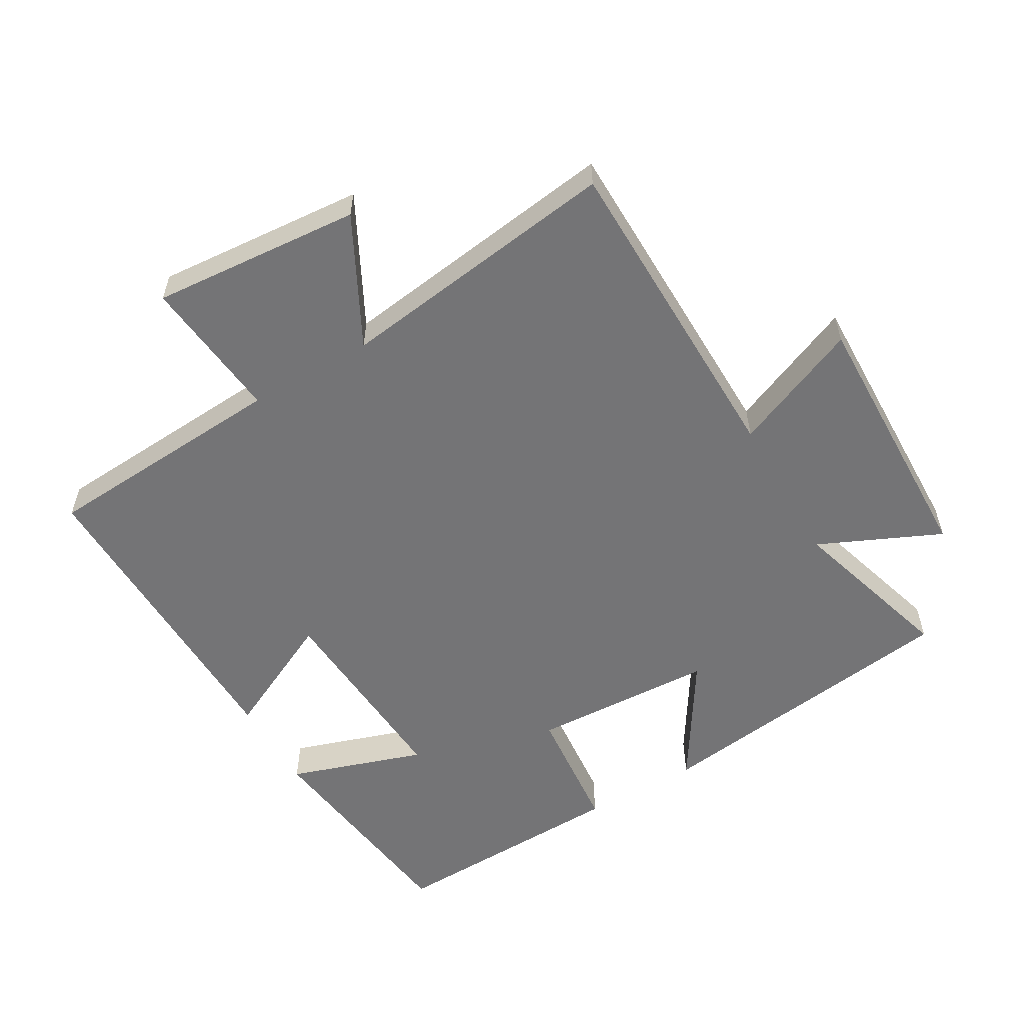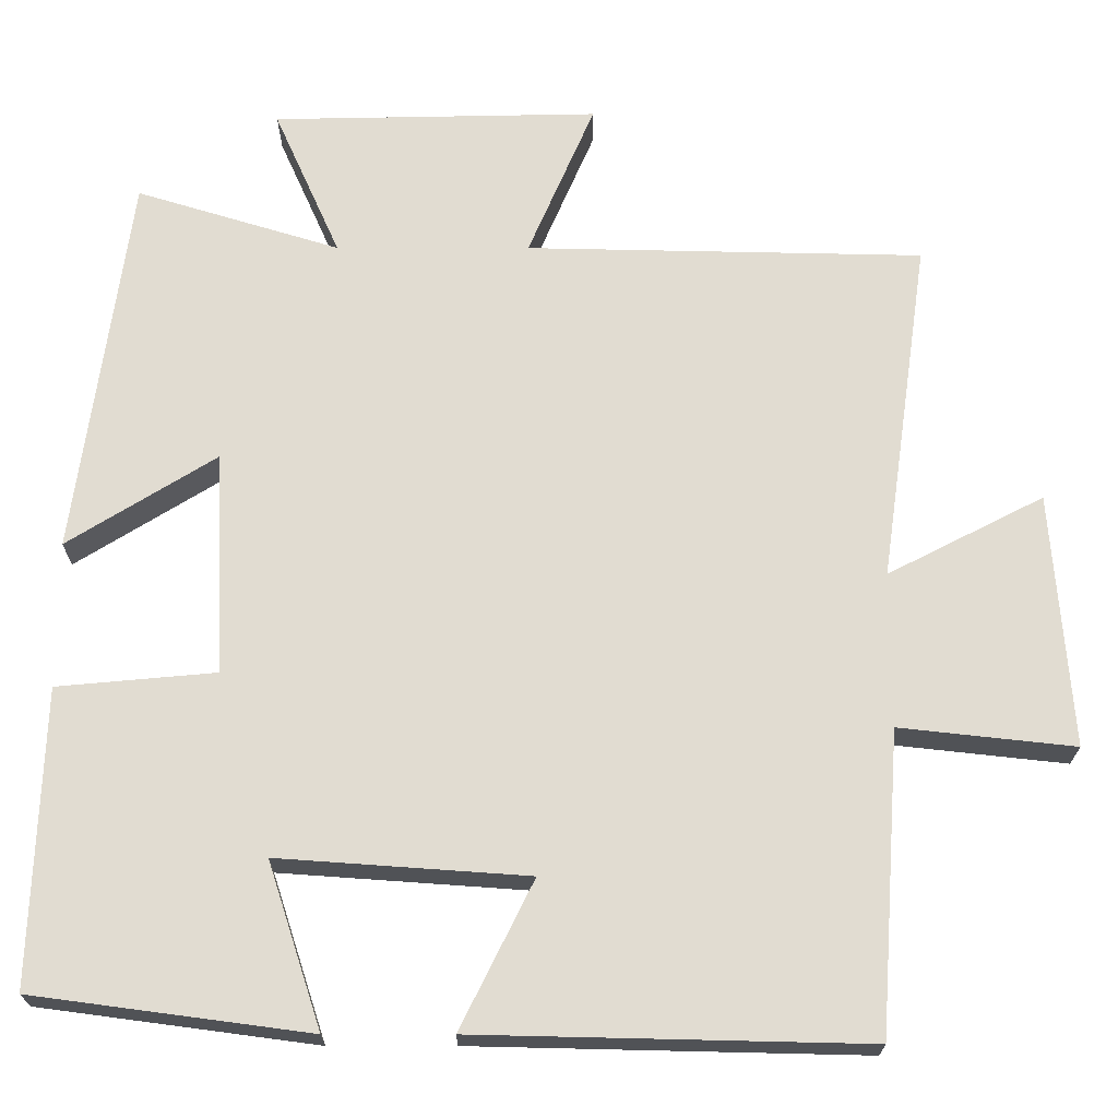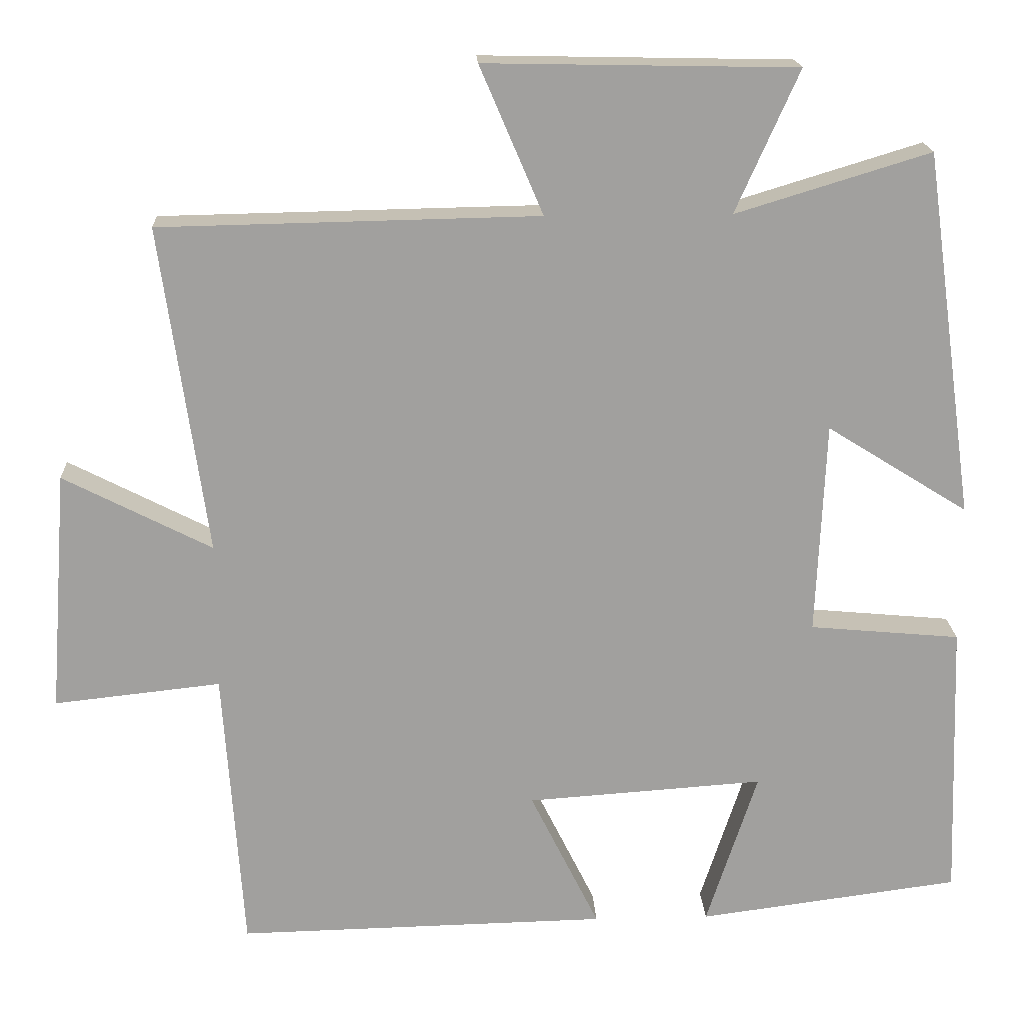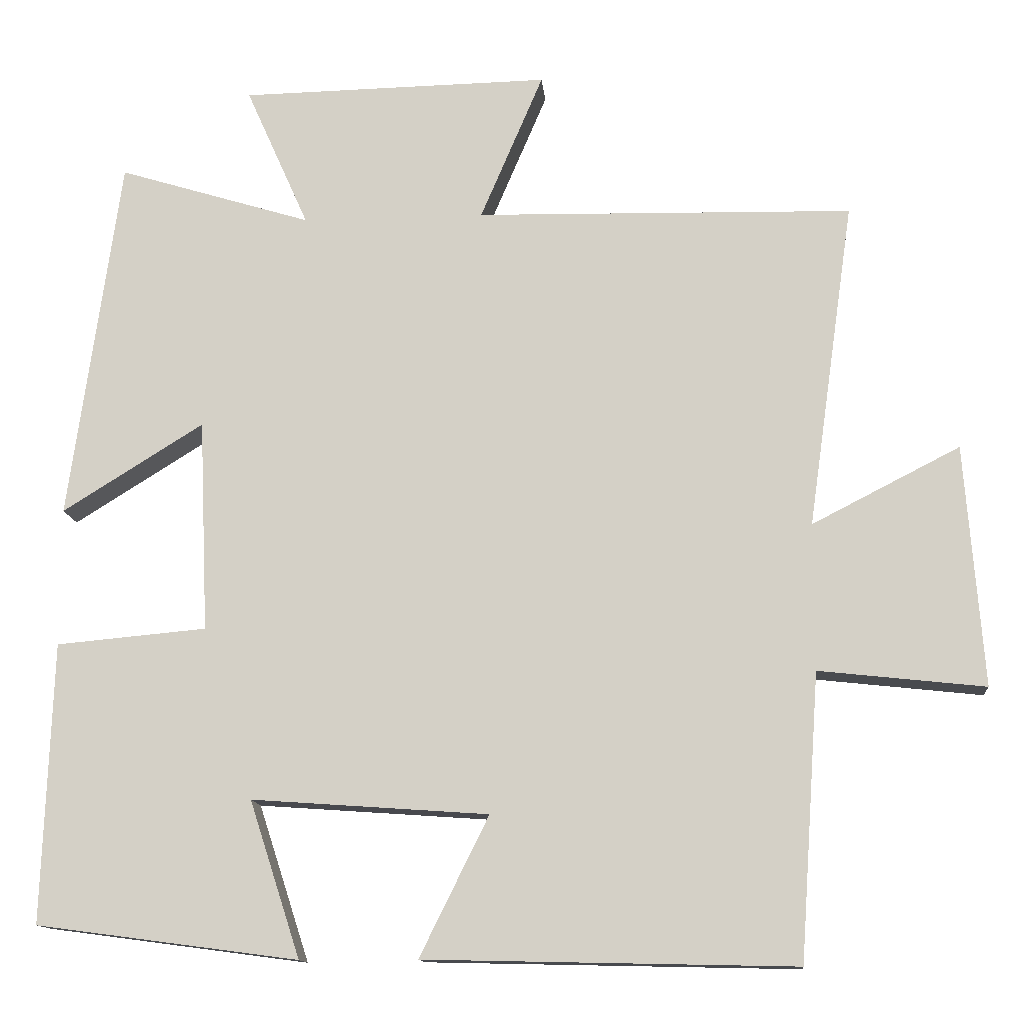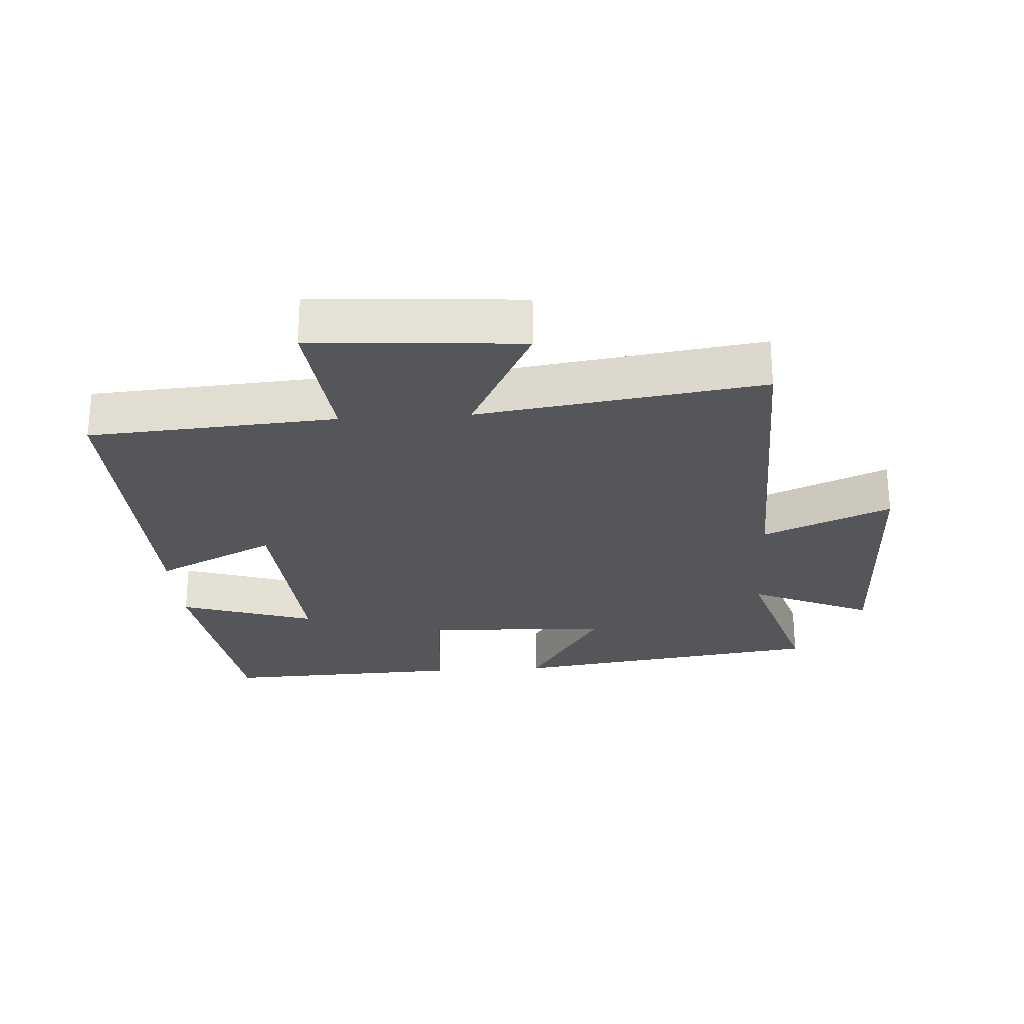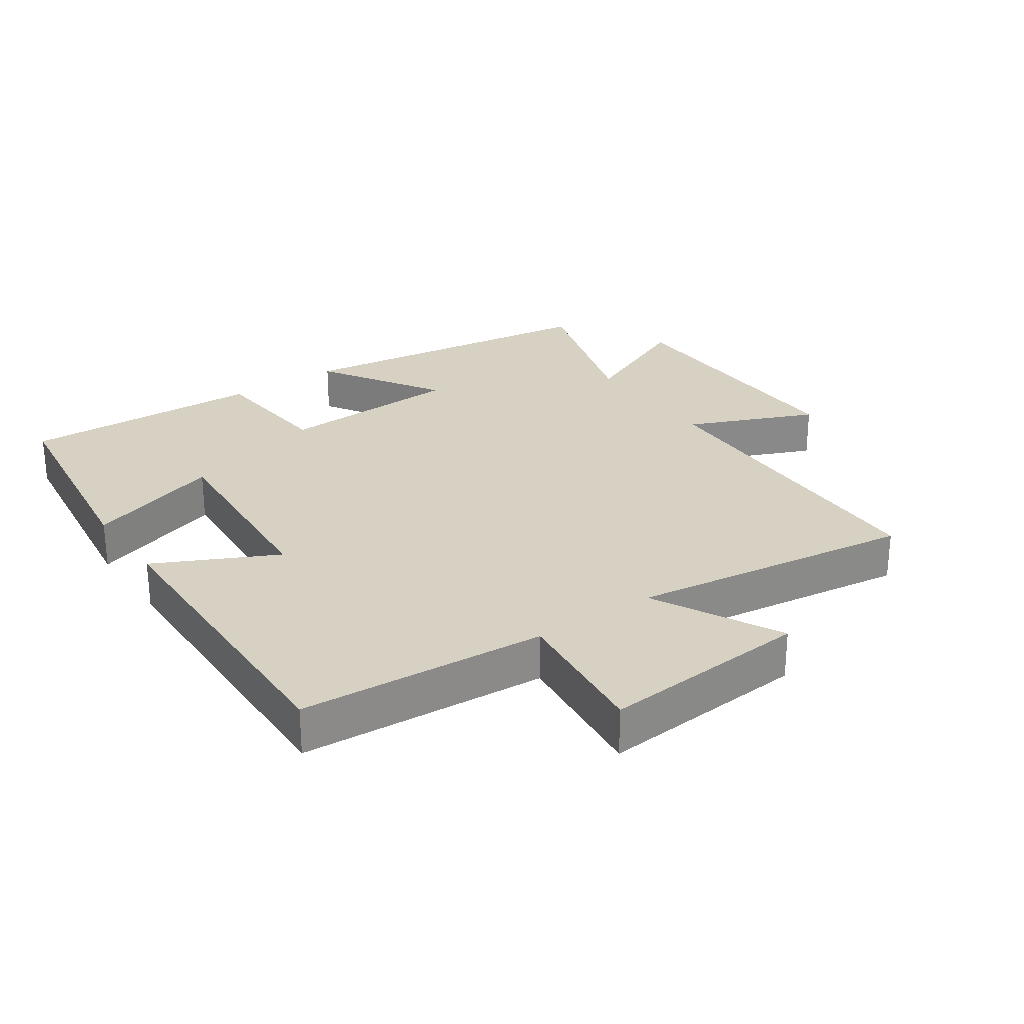
<metadata>
{"format":"obj","ext":"obj","renderer":"f3d","projection":"perspective","resolution":1024,"background":"white","views":[{"elev":-56.3,"azim":-60.1,"up":"+Y"},{"elev":-20.9,"azim":179.9,"up":"+Z"},{"elev":18.4,"azim":-2.6,"up":"+Z"},{"elev":-13.1,"azim":-175.0,"up":"+Z"},{"elev":-25.9,"azim":-86.2,"up":"+Y"},{"elev":27.1,"azim":-124.7,"up":"+Y"}]}
</metadata>
<code>
v -0.474 0.07 -0.511
v -0.5 0.07 -0.135
v -0.719 0.07 -0.159
v -0.695 0.07 0.159
v -0.5 0.07 0.059
v -0.561 0.07 0.49
v -0.064 0.07 0.5
v -0.147 0.07 0.694
v 0.261 0.07 0.686
v 0.178 0.07 0.5
v 0.433 0.07 0.578
v 0.5 0.07 0.097
v 0.314 0.07 0.213
v 0.302 0.07 -0.067
v 0.5 0.07 -0.085
v 0.513 0.07 -0.454
v 0.168 0.07 -0.5
v 0.235 0.07 -0.294
v -0.077 0.07 -0.316
v 0.014 0.07 -0.5
v -0.474 0 -0.511
v -0.5 0 -0.135
v -0.719 0 -0.159
v -0.695 0 0.159
v -0.5 0 0.059
v -0.561 0 0.49
v -0.064 0 0.5
v -0.147 0 0.694
v 0.261 0 0.686
v 0.178 0 0.5
v 0.433 0 0.578
v 0.5 0 0.097
v 0.314 0 0.213
v 0.302 0 -0.067
v 0.5 0 -0.085
v 0.513 0 -0.454
v 0.168 0 -0.5
v 0.235 0 -0.294
v -0.077 0 -0.316
v 0.014 0 -0.5
f 19 20 1 2
f 18 19 2
f 15 16 17 18
f 14 15 18 2
f 13 14 2
f 10 11 12 13
f 10 13 2 3
f 7 8 9 10
f 5 6 7 10
f 5 10 3
f 3 4 5
f 22 21 40 39
f 22 39 38
f 38 37 36 35
f 22 38 35 34
f 22 34 33
f 33 32 31 30
f 23 22 33 30
f 30 29 28 27
f 30 27 26 25
f 23 30 25
f 25 24 23
f 1 21 22 2
f 2 22 23 3
f 3 23 24 4
f 4 24 25 5
f 5 25 26 6
f 6 26 27 7
f 7 27 28 8
f 8 28 29 9
f 9 29 30 10
f 10 30 31 11
f 11 31 32 12
f 12 32 33 13
f 13 33 34 14
f 14 34 35 15
f 15 35 36 16
f 16 36 37 17
f 17 37 38 18
f 18 38 39 19
f 19 39 40 20
f 20 40 21 1

</code>
